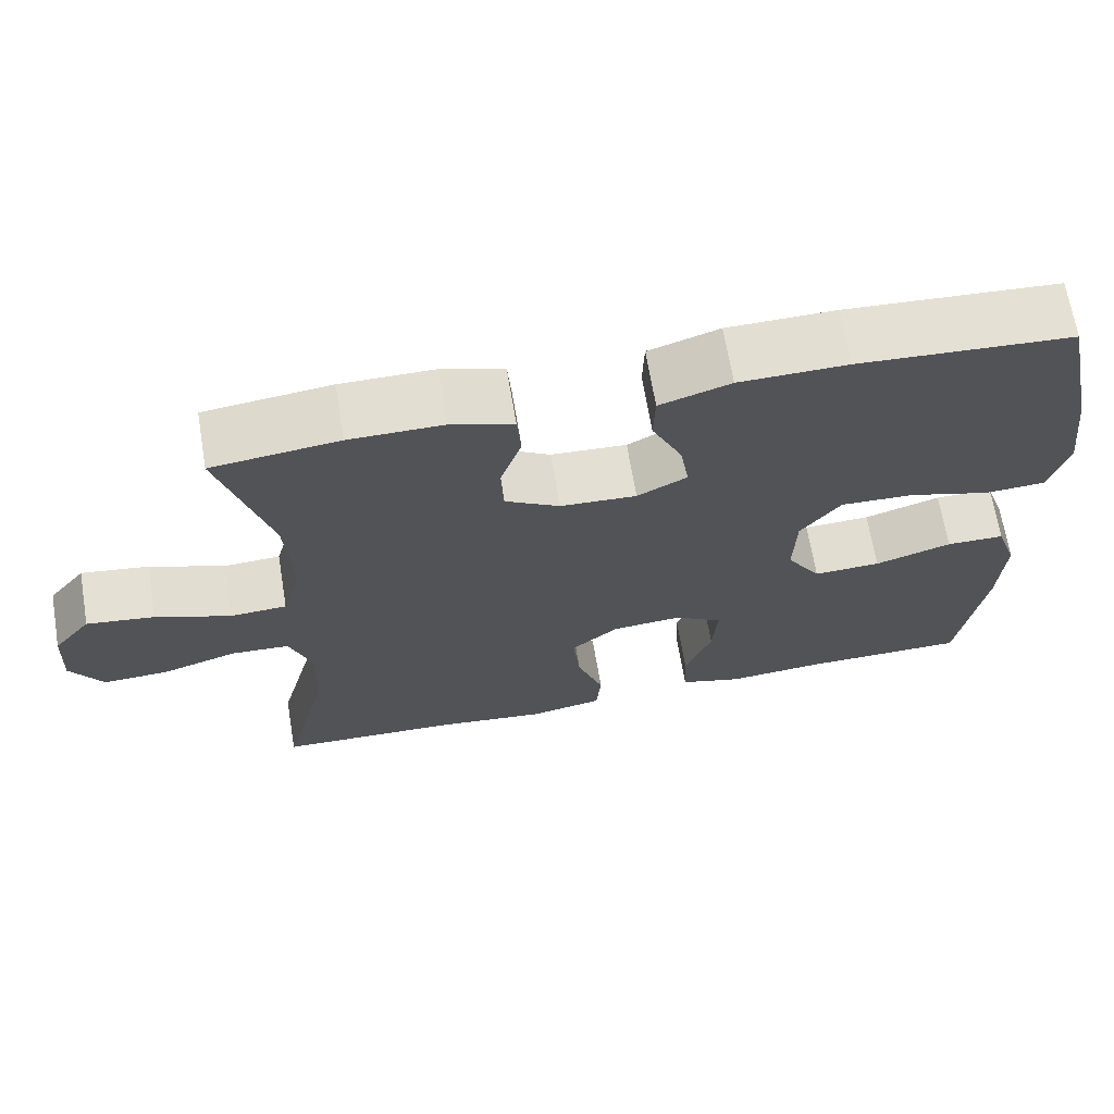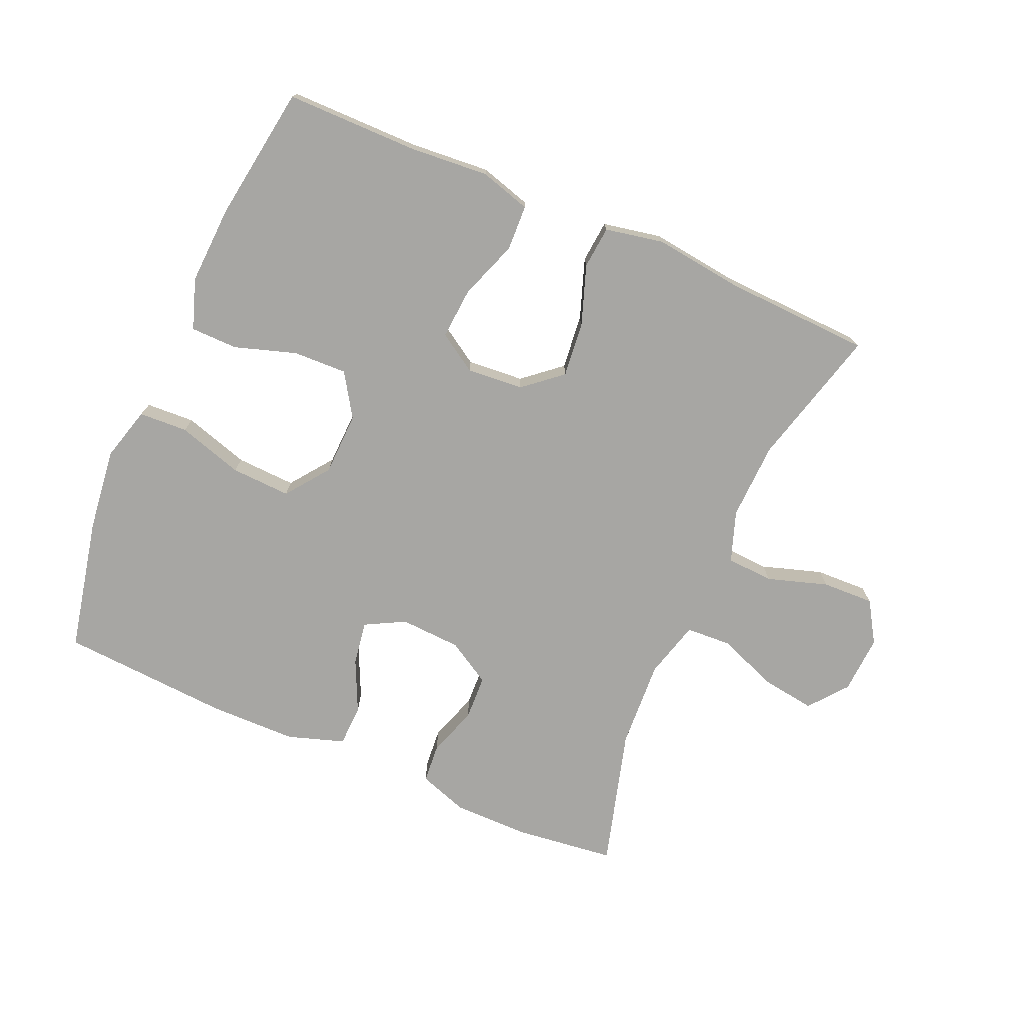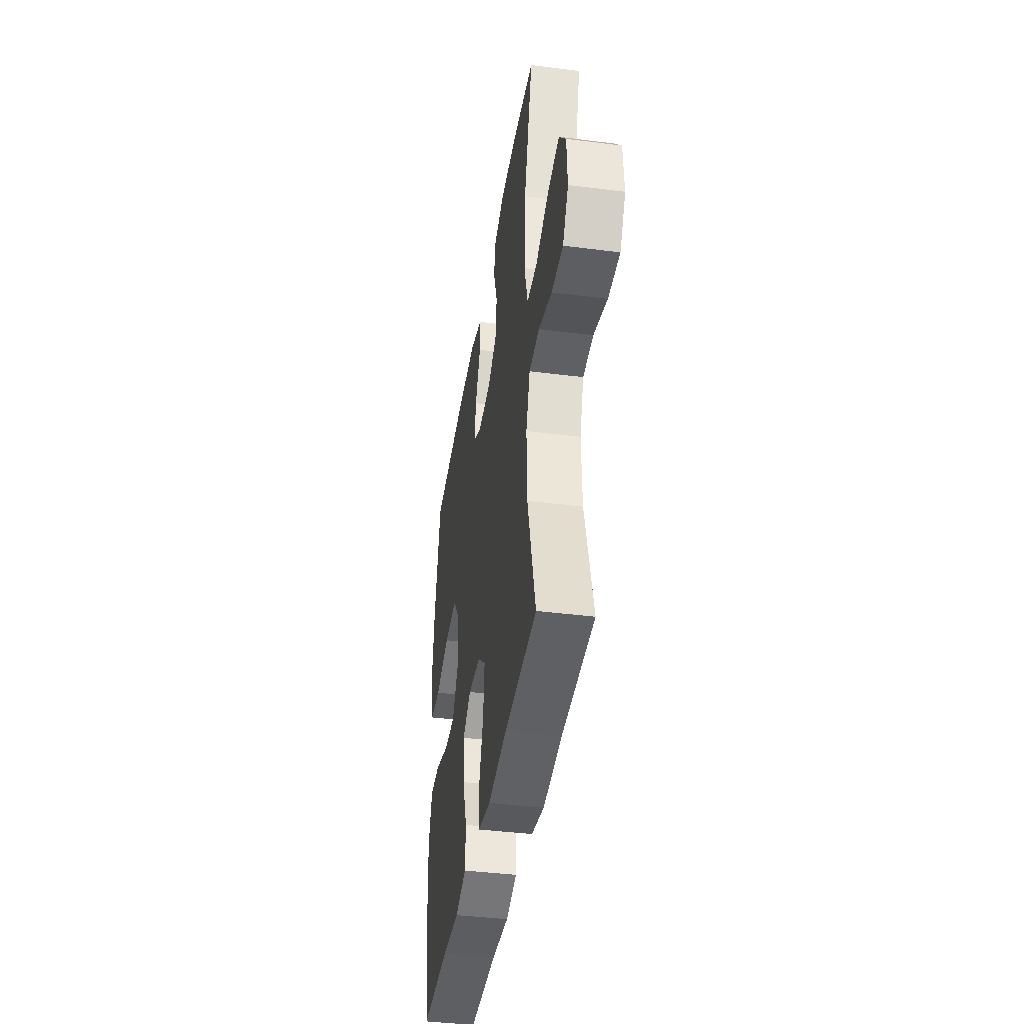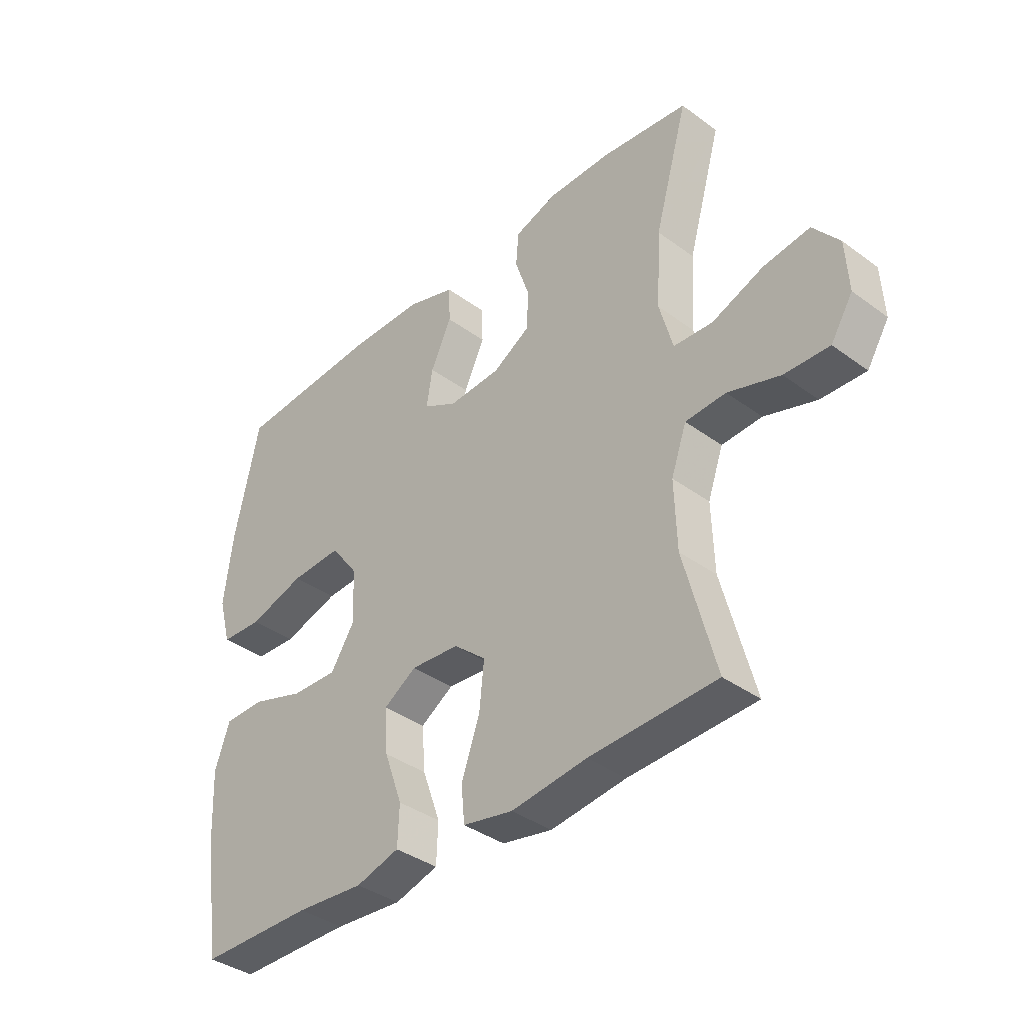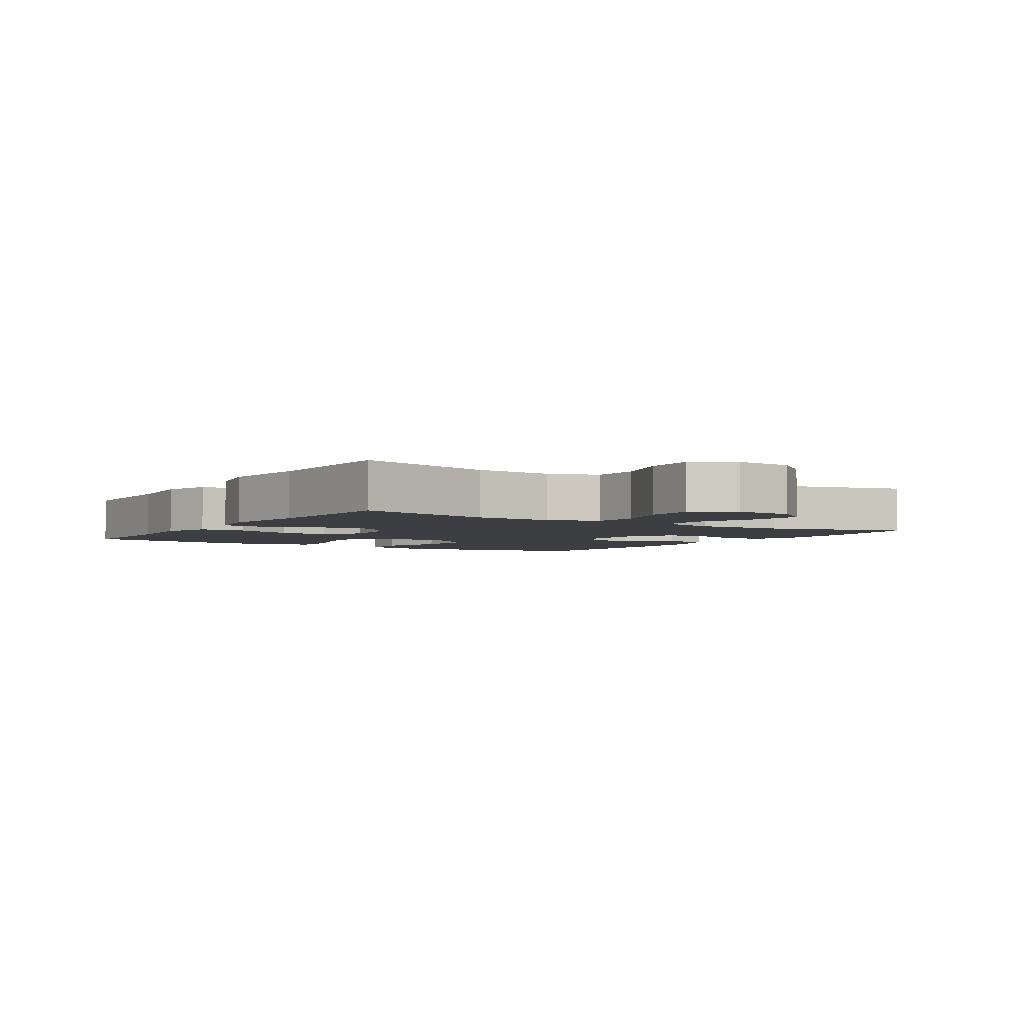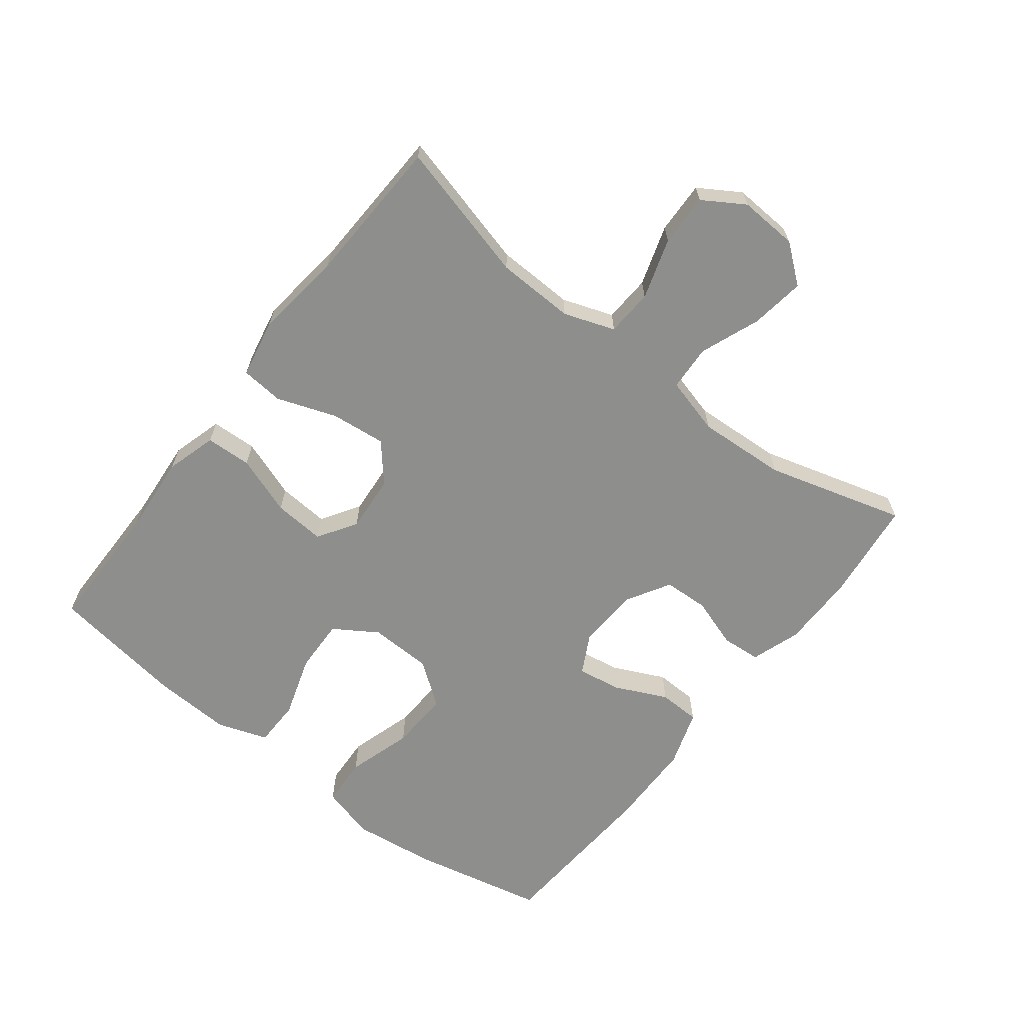
<metadata>
{"format":"obj","ext":"obj","renderer":"f3d","projection":"perspective","resolution":1024,"background":"white","views":[{"elev":67.6,"azim":-9.5,"up":"+Z"},{"elev":-74.2,"azim":156.4,"up":"+Y"},{"elev":-40.6,"azim":-98.9,"up":"+Z"},{"elev":-37.9,"azim":-133.0,"up":"+Z"},{"elev":-3.5,"azim":-122.8,"up":"+Y"},{"elev":-64.8,"azim":-127.8,"up":"+Y"}]}
</metadata>
<code>
v 0.5 0.07 -0.5
v 0.294 0.07 -0.501
v 0.171 0.07 -0.511
v 0.092 0.07 -0.488
v 0.089 0.07 -0.417
v 0.122 0.07 -0.325
v 0.128 0.07 -0.245
v 0.068 0.07 -0.207
v -0.02 0.07 -0.214
v -0.079 0.07 -0.264
v -0.07 0.07 -0.349
v -0.037 0.07 -0.442
v -0.043 0.07 -0.508
v -0.134 0.07 -0.526
v -0.271 0.07 -0.509
v -0.5 0.07 -0.5
v -0.443 0.07 -0.283
v -0.439 0.07 -0.162
v -0.467 0.07 -0.083
v -0.54 0.07 -0.079
v -0.634 0.07 -0.109
v -0.715 0.07 -0.112
v -0.755 0.07 -0.048
v -0.75 0.07 0.043
v -0.703 0.07 0.102
v -0.619 0.07 0.09
v -0.526 0.07 0.054
v -0.455 0.07 0.058
v -0.431 0.07 0.147
v -0.439 0.07 0.285
v -0.5 0.07 0.5
v -0.343 0.07 0.519
v -0.226 0.07 0.519
v -0.149 0.07 0.493
v -0.144 0.07 0.432
v -0.17 0.07 0.354
v -0.167 0.07 0.284
v -0.099 0.07 0.244
v -0.004 0.07 0.239
v 0.058 0.07 0.272
v 0.047 0.07 0.34
v 0.009 0.07 0.421
v 0.011 0.07 0.486
v 0.099 0.07 0.515
v 0.234 0.07 0.517
v 0.5 0.07 0.5
v 0.545 0.07 0.292
v 0.561 0.07 0.163
v 0.538 0.07 0.079
v 0.462 0.07 0.075
v 0.36 0.07 0.106
v 0.267 0.07 0.11
v 0.217 0.07 0.043
v 0.214 0.07 -0.055
v 0.257 0.07 -0.122
v 0.341 0.07 -0.119
v 0.437 0.07 -0.088
v 0.51 0.07 -0.089
v 0.537 0.07 -0.167
v 0.531 0.07 -0.289
v 0.5 0 -0.5
v 0.294 0 -0.501
v 0.171 0 -0.511
v 0.092 0 -0.488
v 0.089 0 -0.417
v 0.122 0 -0.325
v 0.128 0 -0.245
v 0.068 0 -0.207
v -0.02 0 -0.214
v -0.079 0 -0.264
v -0.07 0 -0.349
v -0.037 0 -0.442
v -0.043 0 -0.508
v -0.134 0 -0.526
v -0.271 0 -0.509
v -0.5 0 -0.5
v -0.443 0 -0.283
v -0.439 0 -0.162
v -0.467 0 -0.083
v -0.54 0 -0.079
v -0.634 0 -0.109
v -0.715 0 -0.112
v -0.755 0 -0.048
v -0.75 0 0.043
v -0.703 0 0.102
v -0.619 0 0.09
v -0.526 0 0.054
v -0.455 0 0.058
v -0.431 0 0.147
v -0.439 0 0.285
v -0.5 0 0.5
v -0.343 0 0.519
v -0.226 0 0.519
v -0.149 0 0.493
v -0.144 0 0.432
v -0.17 0 0.354
v -0.167 0 0.284
v -0.099 0 0.244
v -0.004 0 0.239
v 0.058 0 0.272
v 0.047 0 0.34
v 0.009 0 0.421
v 0.011 0 0.486
v 0.099 0 0.515
v 0.234 0 0.517
v 0.5 0 0.5
v 0.545 0 0.292
v 0.561 0 0.163
v 0.538 0 0.079
v 0.462 0 0.075
v 0.36 0 0.106
v 0.267 0 0.11
v 0.217 0 0.043
v 0.214 0 -0.055
v 0.257 0 -0.122
v 0.341 0 -0.119
v 0.437 0 -0.088
v 0.51 0 -0.089
v 0.537 0 -0.167
v 0.531 0 -0.289
f 60 1 2
f 59 60 2
f 58 59 2
f 57 58 2
f 56 57 2
f 4 5 6
f 3 4 6
f 2 3 6
f 56 2 6
f 55 56 6
f 54 55 6 7
f 53 54 7 8
f 49 50 51
f 48 49 51
f 47 48 51
f 46 47 51
f 45 46 51
f 44 45 51
f 43 44 51
f 42 43 51
f 41 42 51
f 40 41 51 52
f 39 40 52 53
f 34 35 36
f 33 34 36
f 32 33 36
f 31 32 36
f 30 31 36
f 29 30 36 37
f 28 29 37 38
f 25 26 27
f 24 25 27
f 23 24 27
f 22 23 27
f 21 22 27
f 20 21 27
f 19 20 27 28
f 53 8 9
f 39 53 9
f 38 39 9
f 28 38 9
f 19 28 9
f 18 19 9
f 13 14 15
f 12 13 15
f 11 12 15
f 15 16 17
f 11 15 17
f 10 11 17
f 9 10 17 18
f 62 61 120
f 62 120 119
f 62 119 118
f 62 118 117
f 62 117 116
f 66 65 64
f 66 64 63
f 66 63 62
f 66 62 116
f 66 116 115
f 67 66 115 114
f 68 67 114 113
f 111 110 109
f 111 109 108
f 111 108 107
f 111 107 106
f 111 106 105
f 111 105 104
f 111 104 103
f 111 103 102
f 111 102 101
f 112 111 101 100
f 113 112 100 99
f 96 95 94
f 96 94 93
f 96 93 92
f 96 92 91
f 96 91 90
f 97 96 90 89
f 98 97 89 88
f 87 86 85
f 87 85 84
f 87 84 83
f 87 83 82
f 87 82 81
f 87 81 80
f 88 87 80 79
f 69 68 113
f 69 113 99
f 69 99 98
f 69 98 88
f 69 88 79
f 69 79 78
f 75 74 73
f 75 73 72
f 75 72 71
f 77 76 75
f 77 75 71
f 77 71 70
f 78 77 70 69
f 1 61 62 2
f 2 62 63 3
f 3 63 64 4
f 4 64 65 5
f 5 65 66 6
f 6 66 67 7
f 7 67 68 8
f 8 68 69 9
f 9 69 70 10
f 10 70 71 11
f 11 71 72 12
f 12 72 73 13
f 13 73 74 14
f 14 74 75 15
f 15 75 76 16
f 16 76 77 17
f 17 77 78 18
f 18 78 79 19
f 19 79 80 20
f 20 80 81 21
f 21 81 82 22
f 22 82 83 23
f 23 83 84 24
f 24 84 85 25
f 25 85 86 26
f 26 86 87 27
f 27 87 88 28
f 28 88 89 29
f 29 89 90 30
f 30 90 91 31
f 31 91 92 32
f 32 92 93 33
f 33 93 94 34
f 34 94 95 35
f 35 95 96 36
f 36 96 97 37
f 37 97 98 38
f 38 98 99 39
f 39 99 100 40
f 40 100 101 41
f 41 101 102 42
f 42 102 103 43
f 43 103 104 44
f 44 104 105 45
f 45 105 106 46
f 46 106 107 47
f 47 107 108 48
f 48 108 109 49
f 49 109 110 50
f 50 110 111 51
f 51 111 112 52
f 52 112 113 53
f 53 113 114 54
f 54 114 115 55
f 55 115 116 56
f 56 116 117 57
f 57 117 118 58
f 58 118 119 59
f 59 119 120 60
f 60 120 61 1

</code>
